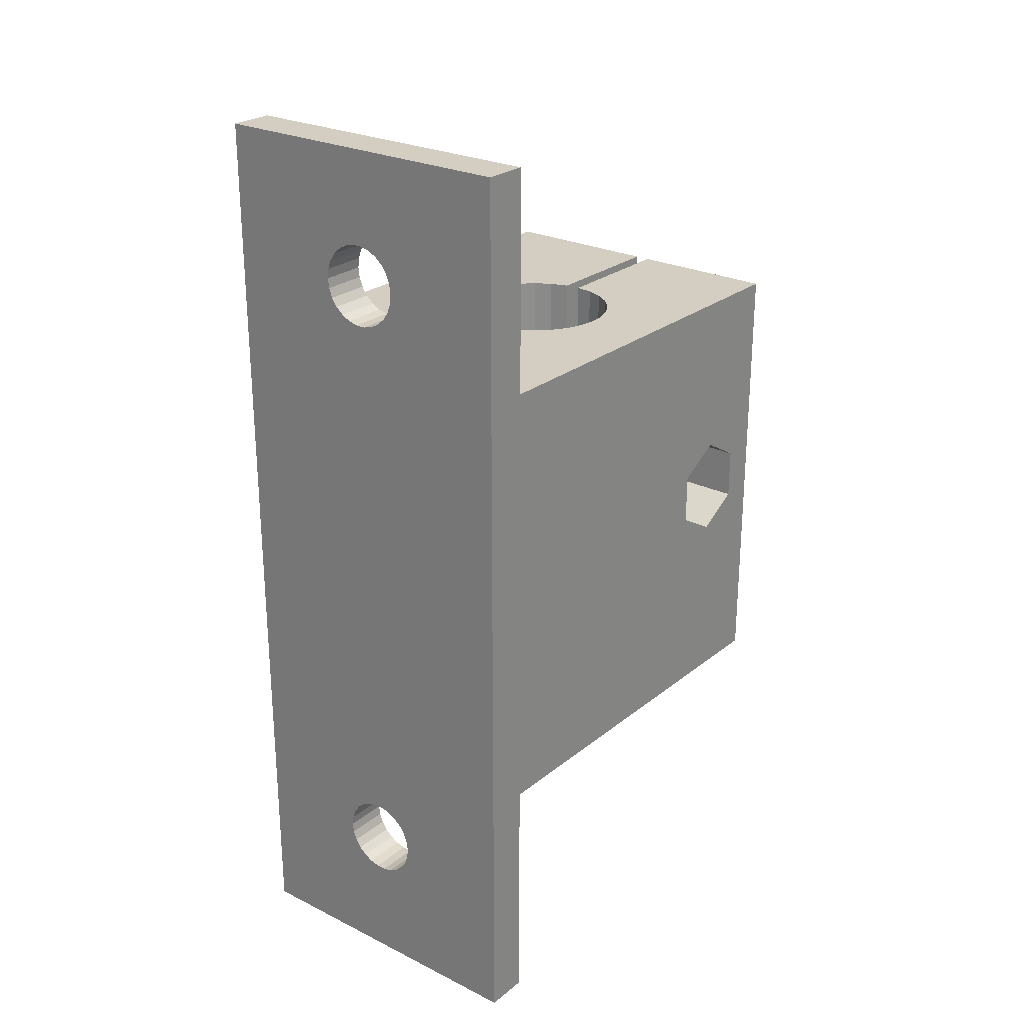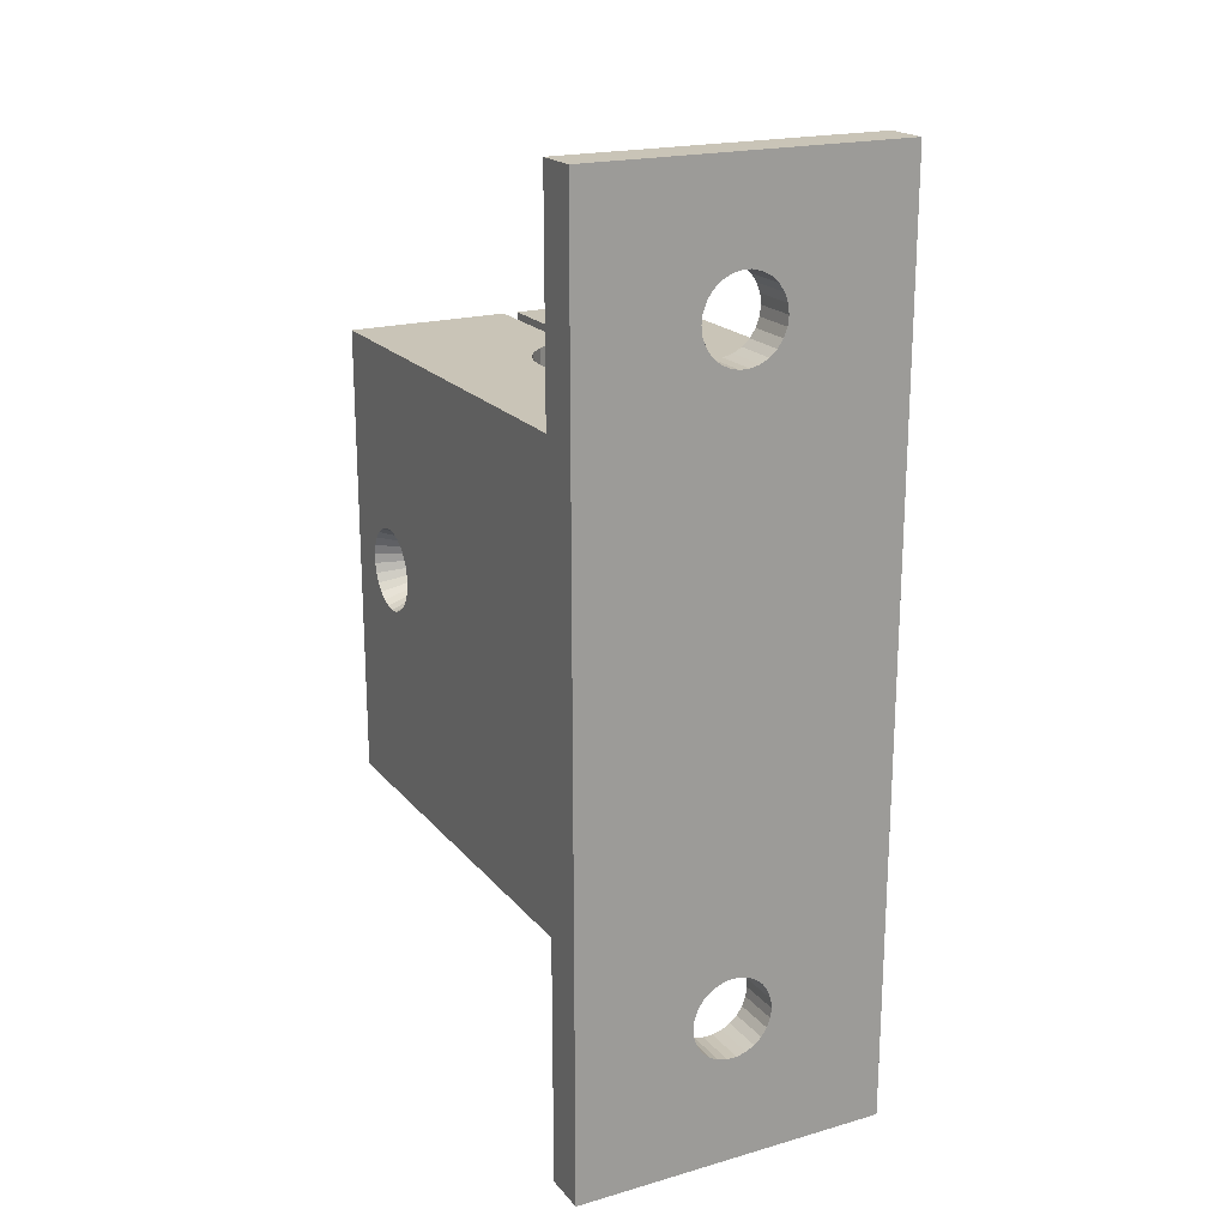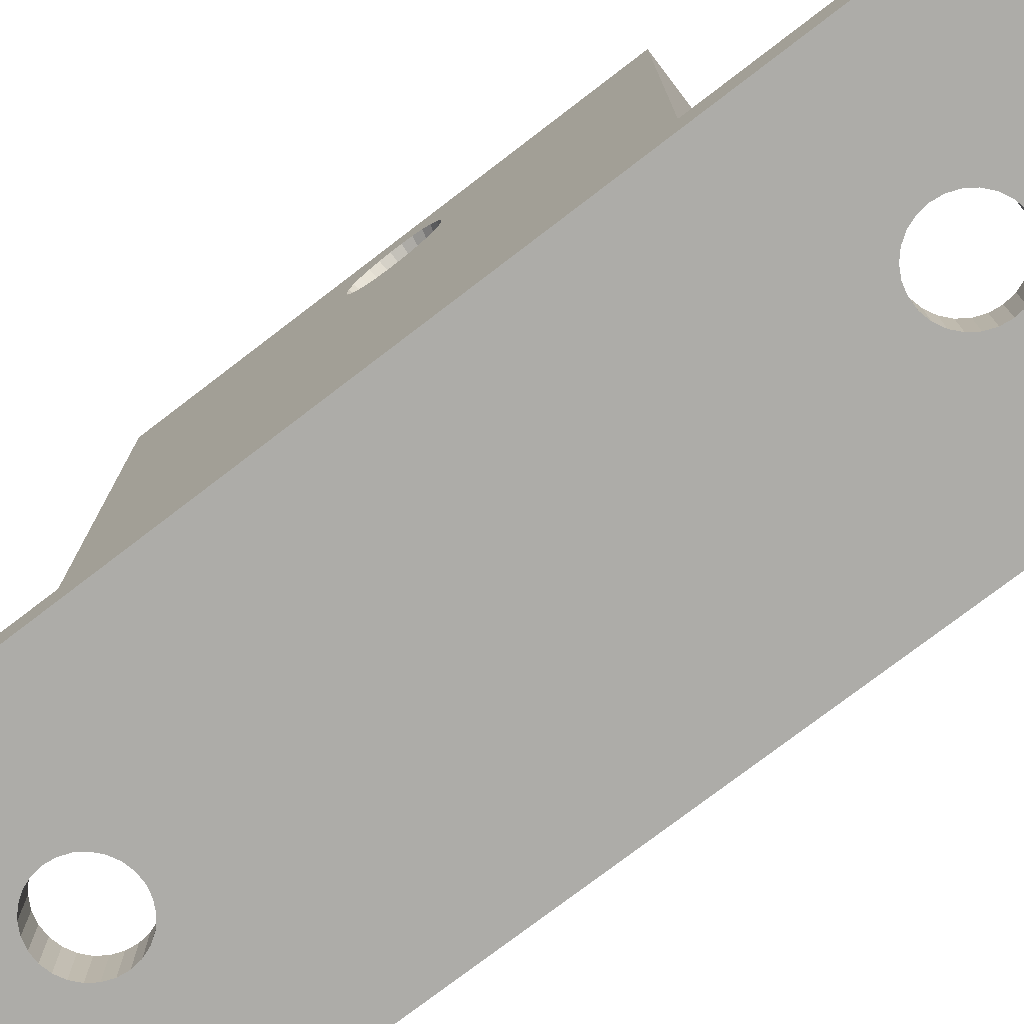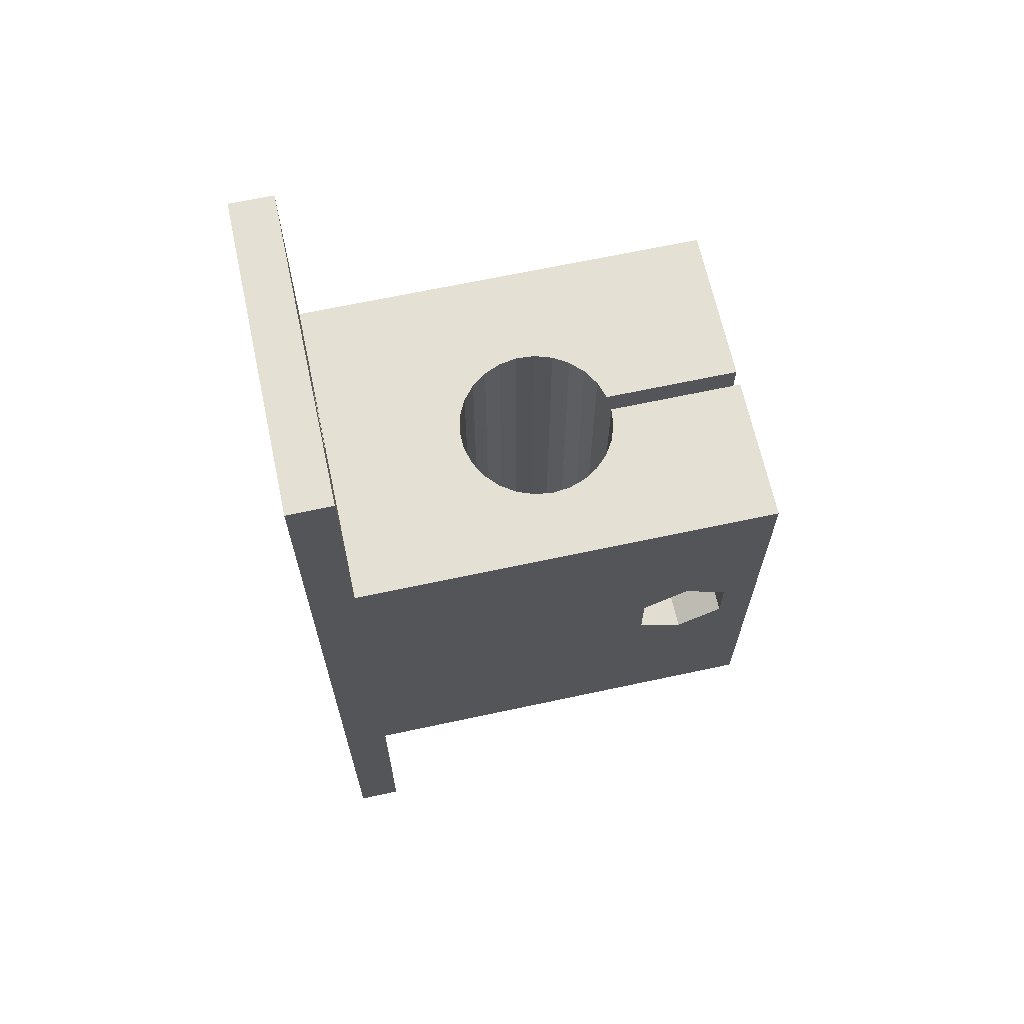
<metadata>
{"format":"obj","ext":"obj","renderer":"f3d","projection":"perspective","resolution":1024,"background":"white","views":[{"elev":25.3,"azim":38.4,"up":"+Z"},{"elev":19.9,"azim":-27.7,"up":"+Z"},{"elev":-76.6,"azim":-52.6,"up":"+Y"},{"elev":66.2,"azim":77.8,"up":"+Z"}]}
</metadata>
<code>
v 106 98 21
v 106 101 38
v 106 101 21
v 106 101 69
v 106 98 84
v 106 101 84
v 114.7 98 72.94
v 114.3 98 73.5
v 114.4 98 32.4
v 115.9 98 33.72
v 115.8 98 72.18
v 115.3 98 33.4
v 115.3 98 28.8
v 114.8 98 29.24
v 115.2 98 72.5
v 114.4 98 29.8
v 115.9 98 28.48
v 116.5 98 72.02
v 116.6 98 33.88
v 114.2 98 30.43
v 116.6 98 28.32
v 117.2 98 33.88
v 117.1 98 72.02
v 114.1 98 31.1
v 117.2 98 28.32
v 114.2 98 31.77
v 117.8 98 72.18
v 117.9 98 33.72
v 114.1 98 74.13
v 114 98 74.8
v 114.1 98 75.47
v 114.3 98 76.1
v 118.5 98 33.4
v 118.4 98 72.5
v 114.7 98 76.66
v 118.9 98 72.94
v 118.5 98 28.8
v 128 98 21
v 119 98 29.24
v 119 98 32.96
v 117.9 98 28.48
v 119.4 98 29.8
v 115.2 98 77.1
v 119.3 98 73.5
v 119.4 98 32.4
v 119.6 98 30.43
v 115.8 98 77.42
v 116.5 98 77.58
v 119.7 98 31.1
v 117.1 98 77.58
v 119.6 98 31.77
v 119.5 98 74.13
v 128 98 84
v 119.6 98 74.8
v 117.8 98 77.42
v 118.4 98 77.1
v 118.9 98 76.66
v 114.8 98 32.96
v 119.3 98 76.1
v 119.5 98 75.47
v 128 101 84
v 115.3 101 28.8
v 114.8 101 29.24
v 114.4 101 29.8
v 115.9 101 28.48
v 114.2 101 30.43
v 116.6 101 28.32
v 114.1 101 31.1
v 117.2 101 28.32
v 114.2 101 31.77
v 114.4 101 32.4
v 114.8 101 32.96
v 115.3 101 33.4
v 128 101 21
v 118.5 101 28.8
v 119 101 29.24
v 117.9 101 28.48
v 119.4 101 29.8
v 115.9 101 33.72
v 119.6 101 30.43
v 116.6 101 33.88
v 117.2 101 33.88
v 128 101 38
v 119.7 101 31.1
v 117.9 101 33.72
v 118.5 101 33.4
v 119 101 32.96
v 119.4 101 32.4
v 119.6 101 31.77
v 106 126.5 51.9
v 106 126.9 52.41
v 106 130 38
v 106 125.9 51.52
v 106 127.2 53.01
v 106 125.3 51.28
v 106 127.4 53.66
v 106 124.6 51.2
v 106 123.9 51.28
v 106 123.3 51.52
v 106 122.7 51.9
v 106 122.3 52.41
v 106 122 53.01
v 106 121.8 53.66
v 106 124.6 56.8
v 106 130 69
v 106 125.3 56.72
v 106 125.9 56.48
v 106 126.5 56.1
v 106 126.9 55.59
v 106 127.2 54.99
v 106 127.4 54.34
v 106 123.3 56.48
v 106 123.9 56.72
v 106 121.8 54.34
v 106 122 54.99
v 106 122.3 55.59
v 106 122.7 56.1
v 115.2 101 72.5
v 114.7 101 72.94
v 114.3 101 73.5
v 115.8 101 72.18
v 114.1 101 74.13
v 116.5 101 72.02
v 114 101 74.8
v 117.1 101 72.02
v 114.1 101 75.47
v 114.3 101 76.1
v 114.7 101 76.66
v 115.2 101 77.1
v 115.8 101 77.42
v 116.5 101 77.58
v 117.1 101 77.58
v 128 101 69
v 119.5 101 74.13
v 119.6 101 74.8
v 119.3 101 73.5
v 118.9 101 72.94
v 118.4 101 72.5
v 117.8 101 72.18
v 119.5 101 75.47
v 117.8 101 77.42
v 118.4 101 77.1
v 118.9 101 76.66
v 119.3 101 76.1
v 119.2 120.7 38
v 118 130 38
v 120.3 120.3 38
v 118 120.8 38
v 123.2 116.7 38
v 128 130 38
v 123.3 115.5 38
v 122.8 117.8 38
v 122.1 118.8 38
v 114.2 111.8 38
v 115.1 111 38
v 121.3 119.6 38
v 113.4 112.9 38
v 116.3 110.5 38
v 112.9 114 38
v 117.5 110.2 38
v 112.7 115.2 38
v 118.8 110.3 38
v 120 110.6 38
v 121.1 111.2 38
v 122 112 38
v 122.7 113.1 38
v 113.8 118.8 38
v 114.7 119.7 38
v 113.2 117.7 38
v 112.8 116.5 38
v 123.2 114.3 38
v 115.8 120.3 38
v 117 130 38
v 117 120.7 38
v 118 130 69
v 119.2 120.7 69
v 120.3 120.3 69
v 118 120.8 69
v 128 130 69
v 123.2 116.7 69
v 123.3 115.5 69
v 122.8 117.8 69
v 122.1 118.8 69
v 115.1 111 69
v 114.2 111.8 69
v 121.3 119.6 69
v 113.4 112.9 69
v 116.3 110.5 69
v 112.9 114 69
v 117.5 110.2 69
v 112.7 115.2 69
v 118.8 110.3 69
v 120 110.6 69
v 121.1 111.2 69
v 122 112 69
v 122.7 113.1 69
v 113.8 118.8 69
v 114.7 119.7 69
v 113.2 117.7 69
v 112.8 116.5 69
v 123.2 114.3 69
v 117 130 69
v 115.8 120.3 69
v 117 120.7 69
v 109 125.3 52.58
v 109 125 52.45
v 109 124.6 52.4
v 109 124.2 52.45
v 109 124.6 55.6
v 109 125 55.55
v 109 123.9 52.58
v 109 125.3 55.42
v 109 123.5 52.8
v 109 125.7 55.2
v 109 123.3 53.09
v 109 125.9 54.91
v 109 123.1 53.43
v 109 123 53.81
v 109 126.1 54.57
v 109 123 54.19
v 109 126.2 54.19
v 109 123.1 54.57
v 109 126.2 53.81
v 109 123.3 54.91
v 109 123.5 55.2
v 109 126.1 53.43
v 109 123.9 55.42
v 109 124.2 55.55
v 109 125.9 53.09
v 109 125.7 52.8
v 128 124.6 50.5
v 128 127.6 52.25
v 128 121.6 52.25
v 128 124.6 57.5
v 128 127.6 55.75
v 128 121.6 55.75
v 117 125.9 53.09
v 117 125.7 52.8
v 117 125.3 52.58
v 117 126.1 53.43
v 117 125 52.45
v 117 126.2 53.81
v 117 124.6 52.4
v 117 124.2 52.45
v 117 123.9 52.58
v 117 123.5 52.8
v 117 123.3 53.09
v 117 123.1 53.43
v 117 124.6 55.6
v 117 125 55.55
v 117 125.3 55.42
v 117 125.7 55.2
v 117 125.9 54.91
v 117 126.1 54.57
v 117 126.2 54.19
v 117 123.1 54.57
v 117 123.3 54.91
v 117 123.5 55.2
v 117 123.9 55.42
v 117 124.2 55.55
v 117 123 54.19
v 117 123 53.81
v 118 125.7 52.8
v 118 125.9 53.09
v 118 125.3 52.58
v 118 126.1 53.43
v 118 125 52.45
v 118 126.2 53.81
v 118 124.6 52.4
v 118 124.2 52.45
v 118 123.9 52.58
v 118 123.5 52.8
v 118 123.3 53.09
v 118 123.1 53.43
v 118 124.6 55.6
v 118 125 55.55
v 118 125.3 55.42
v 118 125.7 55.2
v 118 125.9 54.91
v 118 126.1 54.57
v 118 126.2 54.19
v 118 123.1 54.57
v 118 123.3 54.91
v 118 123.5 55.2
v 118 123.9 55.42
v 118 124.2 55.55
v 118 123 54.19
v 118 123 53.81
v 122.9 124.6 57.5
v 122.9 127.6 55.75
v 122.9 121.6 55.75
v 122.9 121.6 52.25
v 122.9 124.6 50.5
v 122.9 127.6 52.25
v 122.9 123.3 53.09
v 122.9 123.1 53.43
v 122.9 123 53.81
v 122.9 124.6 55.6
v 122.9 125 55.55
v 122.9 123 54.19
v 122.9 125.3 55.42
v 122.9 123.1 54.57
v 122.9 125.7 55.2
v 122.9 123.3 54.91
v 122.9 125.9 54.91
v 122.9 123.5 55.2
v 122.9 126.1 54.57
v 122.9 123.9 55.42
v 122.9 124.2 55.55
v 122.9 126.2 54.19
v 122.9 126.2 53.81
v 122.9 126.1 53.43
v 122.9 125.9 53.09
v 122.9 125.7 52.8
v 122.9 125.3 52.58
v 122.9 125 52.45
v 122.9 124.6 52.4
v 122.9 124.2 52.45
v 122.9 123.9 52.58
v 122.9 123.5 52.8
f 1 2 3
f 4 5 6
f 1 5 2
f 2 5 4
f 7 8 9
f 10 11 12
f 1 13 14
f 12 11 15
f 14 16 1
f 1 17 13
f 10 18 11
f 19 18 10
f 16 20 1
f 1 21 17
f 22 23 19
f 20 24 1
f 19 23 18
f 1 25 21
f 24 26 1
f 22 27 23
f 28 27 22
f 29 5 8
f 30 5 29
f 31 5 30
f 8 5 9
f 26 9 1
f 9 5 1
f 31 32 5
f 33 34 28
f 28 34 27
f 32 35 5
f 33 36 34
f 37 38 39
f 40 36 33
f 41 38 37
f 25 38 41
f 1 38 25
f 38 42 39
f 35 43 5
f 40 44 36
f 45 44 40
f 38 46 42
f 43 47 5
f 47 48 5
f 38 49 46
f 48 50 5
f 38 51 49
f 38 45 51
f 52 53 54
f 44 53 52
f 55 53 50
f 56 53 55
f 57 53 56
f 58 7 9
f 59 53 57
f 60 53 59
f 54 53 60
f 50 53 5
f 38 53 45
f 45 53 44
f 58 15 7
f 12 15 58
f 61 6 5
f 61 5 53
f 62 3 63
f 64 63 3
f 65 3 62
f 66 3 2
f 66 64 3
f 67 3 65
f 68 66 2
f 69 3 67
f 70 68 2
f 71 70 2
f 72 71 2
f 73 72 2
f 74 75 76
f 74 77 75
f 74 69 77
f 74 3 69
f 78 74 76
f 79 73 2
f 80 74 78
f 81 79 2
f 82 81 2
f 83 80 84
f 83 85 82
f 83 86 85
f 83 87 86
f 83 88 87
f 83 89 88
f 83 84 89
f 83 74 80
f 83 82 2
f 90 91 92
f 92 93 90
f 91 94 92
f 92 95 93
f 94 96 92
f 92 97 95
f 92 98 97
f 92 99 98
f 99 2 100
f 100 2 101
f 101 2 102
f 102 2 103
f 92 2 99
f 104 105 106
f 106 105 107
f 107 105 108
f 108 105 109
f 109 105 110
f 110 105 111
f 111 105 96
f 112 105 113
f 113 105 104
f 96 105 92
f 103 4 114
f 114 4 115
f 115 4 116
f 116 4 117
f 117 4 112
f 112 4 105
f 2 4 103
f 118 4 119
f 120 119 4
f 121 4 118
f 122 120 4
f 123 4 121
f 124 122 4
f 125 4 123
f 126 124 4
f 6 126 4
f 127 126 6
f 128 127 6
f 129 128 6
f 130 129 6
f 131 130 6
f 132 131 6
f 133 134 135
f 133 136 134
f 133 137 136
f 133 138 137
f 133 139 138
f 133 125 139
f 133 135 140
f 133 4 125
f 61 141 132
f 61 142 141
f 61 143 142
f 61 144 143
f 61 140 144
f 61 133 140
f 61 132 6
f 3 74 1
f 1 74 38
f 83 38 74
f 53 133 61
f 53 38 83
f 53 83 133
f 130 131 47
f 47 131 48
f 131 132 48
f 48 132 50
f 132 141 50
f 54 134 52
f 50 141 55
f 135 134 54
f 141 142 55
f 55 142 56
f 52 136 44
f 134 136 52
f 142 143 56
f 56 143 57
f 44 137 36
f 136 137 44
f 143 144 57
f 57 144 59
f 36 138 34
f 137 138 36
f 59 140 60
f 144 140 59
f 34 139 27
f 60 135 54
f 138 139 34
f 140 135 60
f 27 125 23
f 139 125 27
f 23 123 18
f 125 123 23
f 18 121 11
f 123 121 18
f 11 118 15
f 121 118 11
f 15 119 7
f 118 119 15
f 119 120 7
f 7 120 8
f 120 122 8
f 8 122 29
f 122 124 29
f 29 124 30
f 124 126 30
f 30 126 31
f 126 127 31
f 31 127 32
f 127 128 32
f 32 128 35
f 128 129 35
f 35 129 43
f 129 130 43
f 43 130 47
f 79 81 10
f 10 81 19
f 81 82 19
f 19 82 22
f 82 85 22
f 49 80 46
f 22 85 28
f 84 80 49
f 85 86 28
f 28 86 33
f 46 78 42
f 80 78 46
f 86 87 33
f 33 87 40
f 42 76 39
f 78 76 42
f 87 88 40
f 40 88 45
f 39 75 37
f 76 75 39
f 45 89 51
f 88 89 45
f 37 77 41
f 51 84 49
f 75 77 37
f 89 84 51
f 41 69 25
f 77 69 41
f 25 67 21
f 69 67 25
f 21 65 17
f 67 65 21
f 17 62 13
f 65 62 17
f 13 63 14
f 62 63 13
f 63 64 14
f 14 64 16
f 64 66 16
f 16 66 20
f 66 68 20
f 20 68 24
f 68 70 24
f 24 70 26
f 70 71 26
f 26 71 9
f 71 72 9
f 9 72 58
f 72 73 58
f 58 73 12
f 73 79 12
f 12 79 10
f 145 146 147
f 148 146 145
f 149 150 151
f 152 150 149
f 153 150 152
f 154 155 2
f 156 150 153
f 147 150 156
f 2 157 154
f 146 150 147
f 151 150 83
f 155 158 2
f 2 159 157
f 158 160 2
f 2 161 159
f 160 83 2
f 160 162 83
f 162 163 83
f 163 164 83
f 164 165 83
f 165 166 83
f 167 92 168
f 169 92 167
f 170 92 169
f 161 92 170
f 2 92 161
f 166 171 83
f 171 151 83
f 172 173 174
f 168 173 172
f 92 173 168
f 175 176 177
f 175 178 176
f 179 180 181
f 179 182 180
f 179 183 182
f 184 185 4
f 179 186 183
f 179 177 186
f 187 4 185
f 179 175 177
f 179 181 133
f 188 184 4
f 189 4 187
f 190 188 4
f 191 4 189
f 133 190 4
f 192 190 133
f 193 192 133
f 194 193 133
f 195 194 133
f 196 195 133
f 105 197 198
f 105 199 197
f 105 200 199
f 105 191 200
f 105 4 191
f 201 196 133
f 181 201 133
f 202 203 204
f 202 198 203
f 202 105 198
f 105 173 92
f 202 173 105
f 93 95 205
f 205 95 206
f 95 97 206
f 206 97 207
f 97 98 207
f 207 98 208
f 209 106 210
f 98 99 208
f 208 99 211
f 104 106 209
f 210 107 212
f 99 100 211
f 211 100 213
f 106 107 210
f 100 101 213
f 212 108 214
f 213 101 215
f 107 108 212
f 101 102 215
f 214 109 216
f 215 102 217
f 108 109 214
f 102 103 217
f 217 103 218
f 216 110 219
f 109 110 216
f 103 114 218
f 218 114 220
f 219 111 221
f 110 111 219
f 114 115 220
f 220 115 222
f 221 96 223
f 222 116 224
f 111 96 221
f 115 116 222
f 116 117 224
f 224 117 225
f 223 94 226
f 225 112 227
f 96 94 223
f 117 112 225
f 112 113 227
f 227 113 228
f 226 91 229
f 228 104 209
f 113 104 228
f 94 91 226
f 91 90 229
f 229 90 230
f 90 93 230
f 230 93 205
f 231 150 232
f 233 150 231
f 83 150 233
f 179 234 235
f 179 236 234
f 179 235 232
f 179 232 150
f 133 233 236
f 133 83 233
f 133 236 179
f 237 238 173
f 239 173 238
f 240 237 173
f 241 173 239
f 242 240 173
f 243 174 173
f 243 173 241
f 244 174 243
f 245 174 244
f 246 174 245
f 247 174 246
f 248 174 247
f 202 249 250
f 202 250 251
f 202 251 252
f 202 252 253
f 202 253 254
f 202 254 255
f 202 255 242
f 202 242 173
f 204 256 257
f 204 257 258
f 204 258 259
f 204 259 260
f 204 260 249
f 204 249 202
f 204 174 261
f 261 174 262
f 262 174 248
f 204 261 256
f 174 203 172
f 204 203 174
f 172 198 168
f 203 198 172
f 168 197 167
f 198 197 168
f 167 199 169
f 197 199 167
f 169 200 170
f 199 200 169
f 170 191 161
f 200 191 170
f 161 189 159
f 191 189 161
f 159 187 157
f 189 187 159
f 157 185 154
f 187 185 157
f 154 184 155
f 185 184 154
f 155 188 158
f 184 188 155
f 158 190 160
f 188 190 158
f 160 192 162
f 190 192 160
f 162 193 163
f 192 193 162
f 193 194 163
f 163 194 164
f 194 195 164
f 164 195 165
f 195 196 165
f 165 196 166
f 196 201 166
f 166 201 171
f 201 181 171
f 171 181 151
f 151 181 149
f 149 180 152
f 181 180 149
f 152 182 153
f 180 182 152
f 182 183 153
f 153 186 156
f 156 186 147
f 183 186 153
f 186 177 147
f 147 176 145
f 145 176 148
f 177 176 147
f 176 178 148
f 263 264 146
f 146 265 263
f 264 266 146
f 146 267 265
f 266 268 146
f 148 269 146
f 146 269 267
f 148 270 269
f 148 271 270
f 148 272 271
f 148 273 272
f 148 274 273
f 275 175 276
f 276 175 277
f 277 175 278
f 278 175 279
f 279 175 280
f 280 175 281
f 281 175 268
f 268 175 146
f 282 178 283
f 283 178 284
f 284 178 285
f 285 178 286
f 286 178 275
f 275 178 175
f 148 178 287
f 148 287 288
f 148 288 274
f 287 178 282
f 175 150 146
f 179 150 175
f 215 217 248
f 248 218 262
f 217 218 248
f 262 220 261
f 249 210 250
f 218 220 262
f 209 210 249
f 261 222 256
f 250 212 251
f 220 222 261
f 210 212 250
f 256 224 257
f 251 214 252
f 257 224 258
f 222 224 256
f 212 214 251
f 252 216 253
f 224 225 258
f 214 216 252
f 258 227 259
f 253 219 254
f 225 227 258
f 216 219 253
f 259 228 260
f 227 228 259
f 254 221 255
f 260 209 249
f 228 209 260
f 219 221 254
f 255 223 242
f 221 223 255
f 242 226 240
f 223 226 242
f 240 229 237
f 226 229 240
f 237 230 238
f 229 230 237
f 238 205 239
f 230 205 238
f 205 206 239
f 239 206 241
f 206 207 241
f 241 207 243
f 243 208 244
f 207 208 243
f 244 211 245
f 208 211 244
f 245 213 246
f 211 213 245
f 246 215 247
f 247 215 248
f 213 215 246
f 289 235 234
f 289 290 235
f 291 234 236
f 291 289 234
f 292 236 233
f 292 291 236
f 293 233 231
f 293 292 233
f 293 231 232
f 294 293 232
f 294 232 235
f 290 294 235
f 295 274 296
f 273 274 295
f 296 288 297
f 274 288 296
f 298 276 299
f 297 287 300
f 275 276 298
f 288 287 297
f 299 277 301
f 300 282 302
f 276 277 299
f 287 282 300
f 301 278 303
f 302 283 304
f 277 278 301
f 282 283 302
f 303 279 305
f 304 284 306
f 278 279 303
f 283 284 304
f 305 280 307
f 306 285 308
f 279 280 305
f 284 285 306
f 308 286 309
f 285 286 308
f 307 281 310
f 309 275 298
f 280 281 307
f 286 275 309
f 310 268 311
f 281 268 310
f 311 266 312
f 268 266 311
f 312 264 313
f 266 264 312
f 313 263 314
f 264 263 313
f 314 265 315
f 263 265 314
f 265 267 315
f 315 267 316
f 267 269 316
f 316 269 317
f 317 270 318
f 269 270 317
f 318 271 319
f 270 271 318
f 319 272 320
f 271 272 319
f 320 273 295
f 272 273 320
f 294 311 312
f 294 312 313
f 294 313 314
f 294 314 315
f 297 291 292
f 294 315 293
f 297 292 296
f 290 301 303
f 290 303 305
f 290 305 307
f 290 307 310
f 295 296 292
f 290 310 311
f 290 311 294
f 290 289 301
f 300 291 297
f 320 295 292
f 302 291 300
f 319 320 292
f 304 291 302
f 293 319 292
f 318 319 293
f 306 291 304
f 317 318 293
f 308 291 306
f 316 317 293
f 315 316 293
f 289 298 299
f 289 308 309
f 289 309 298
f 289 291 308
f 301 289 299

</code>
